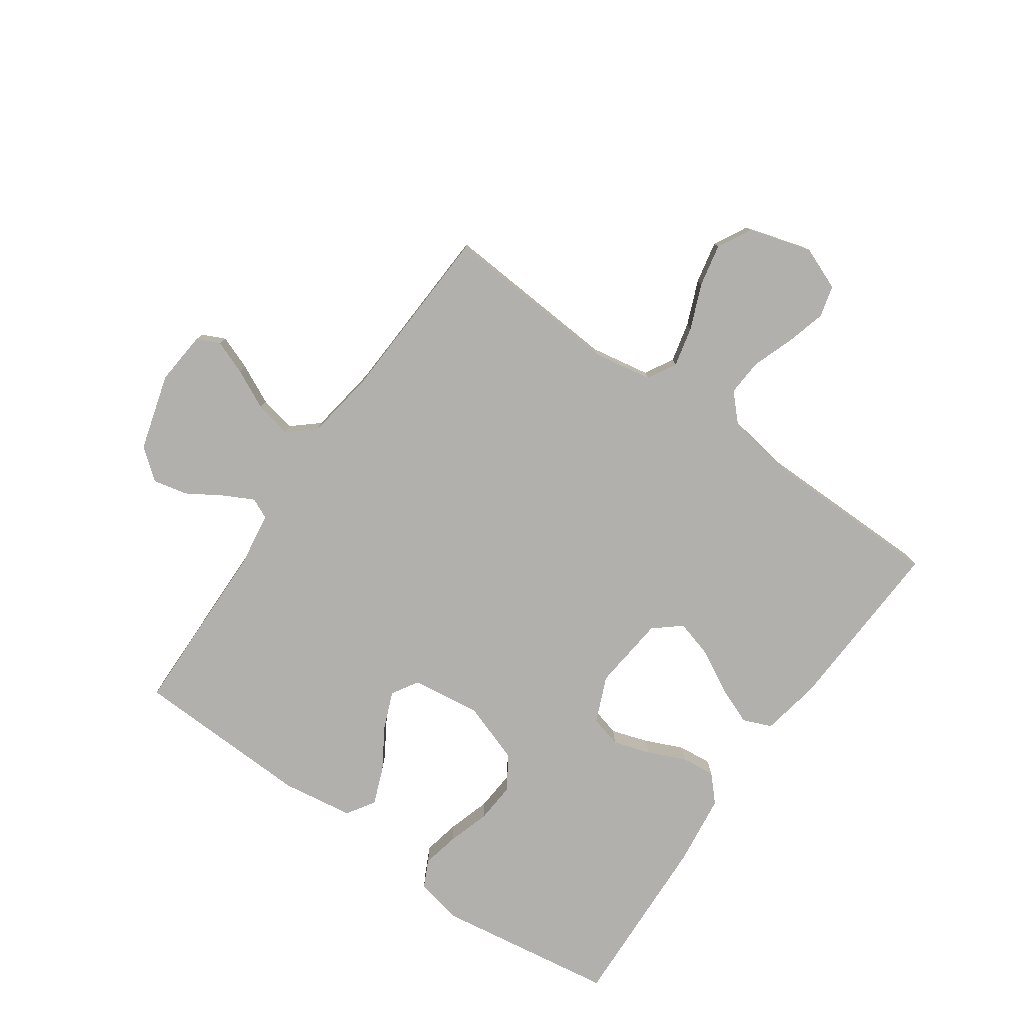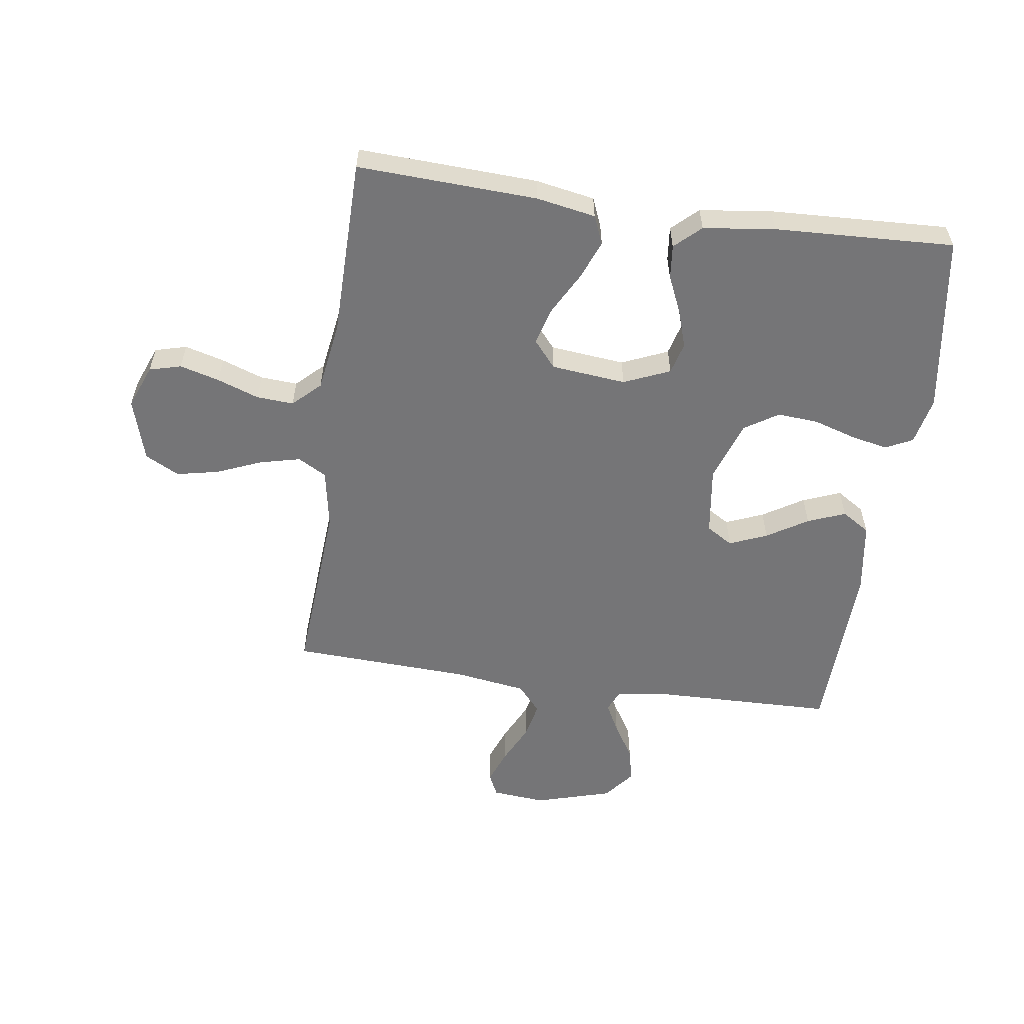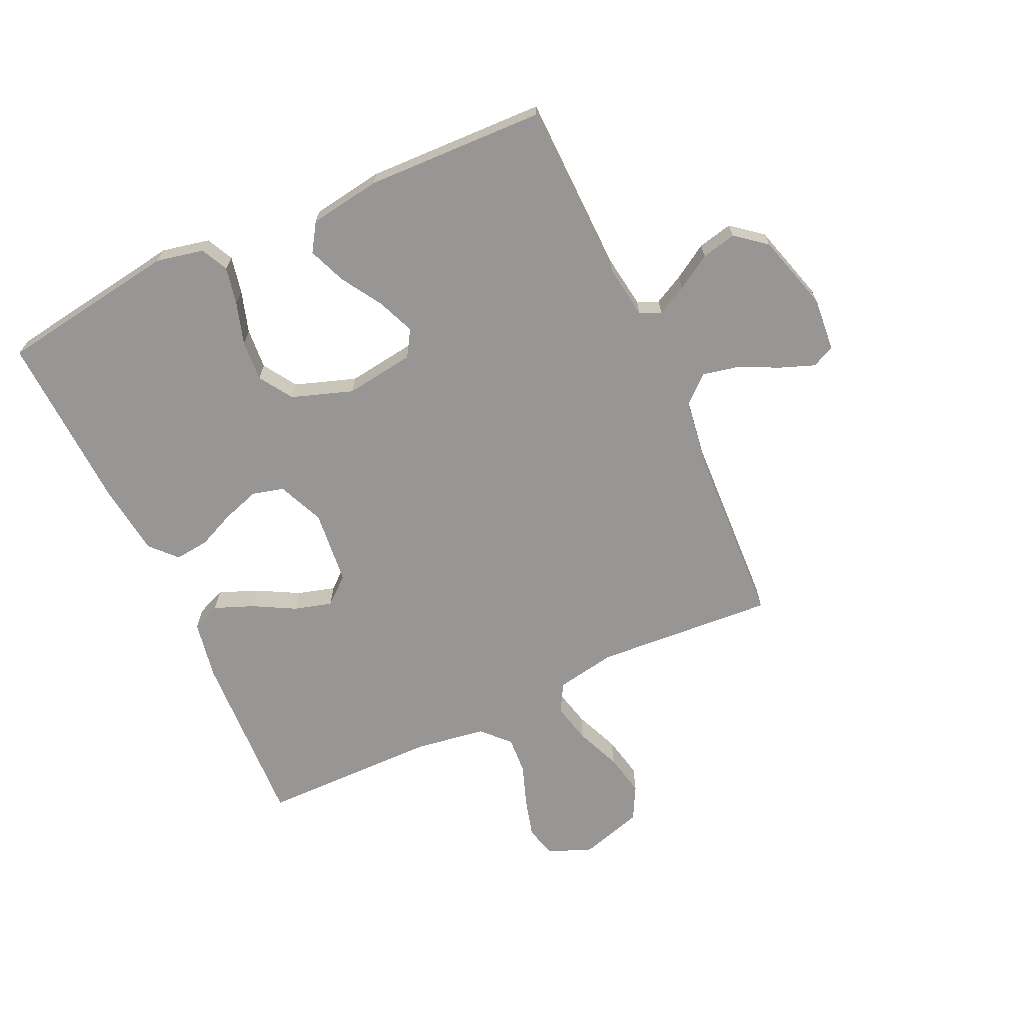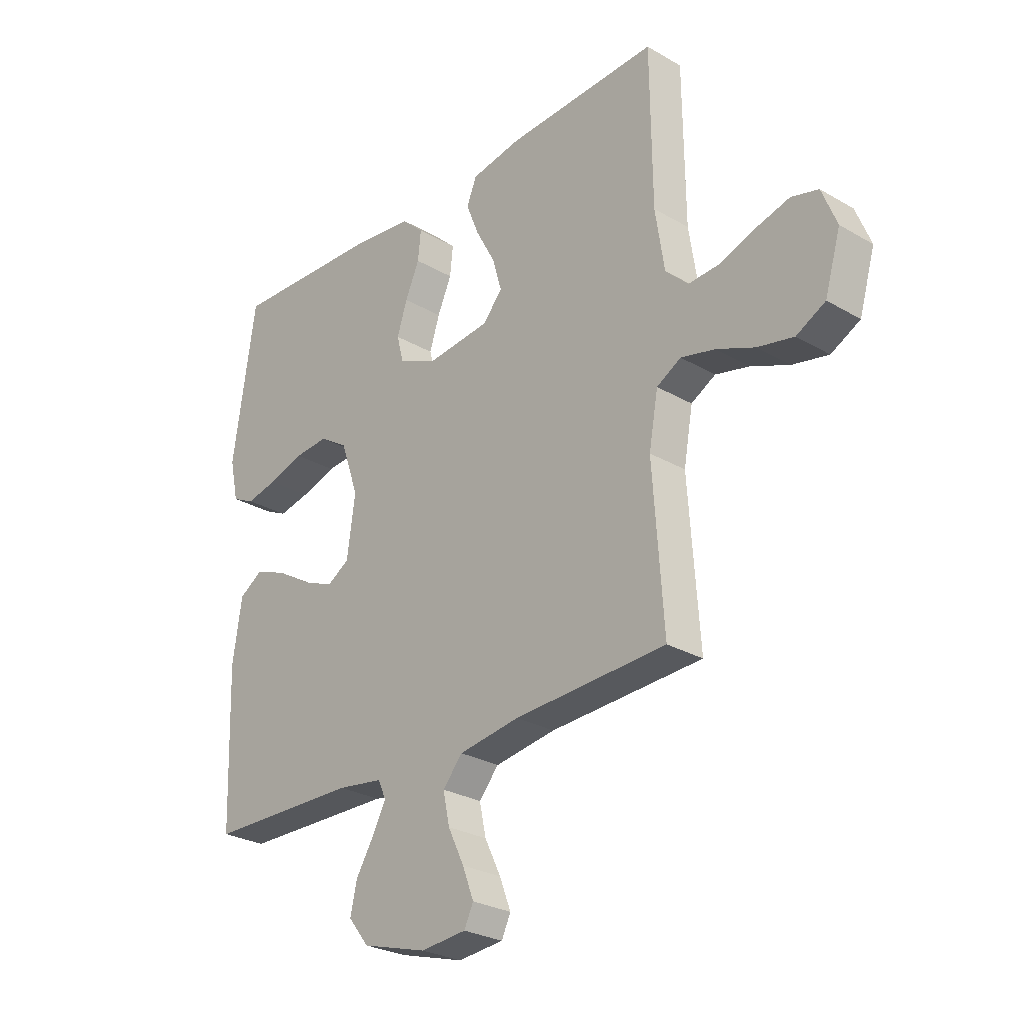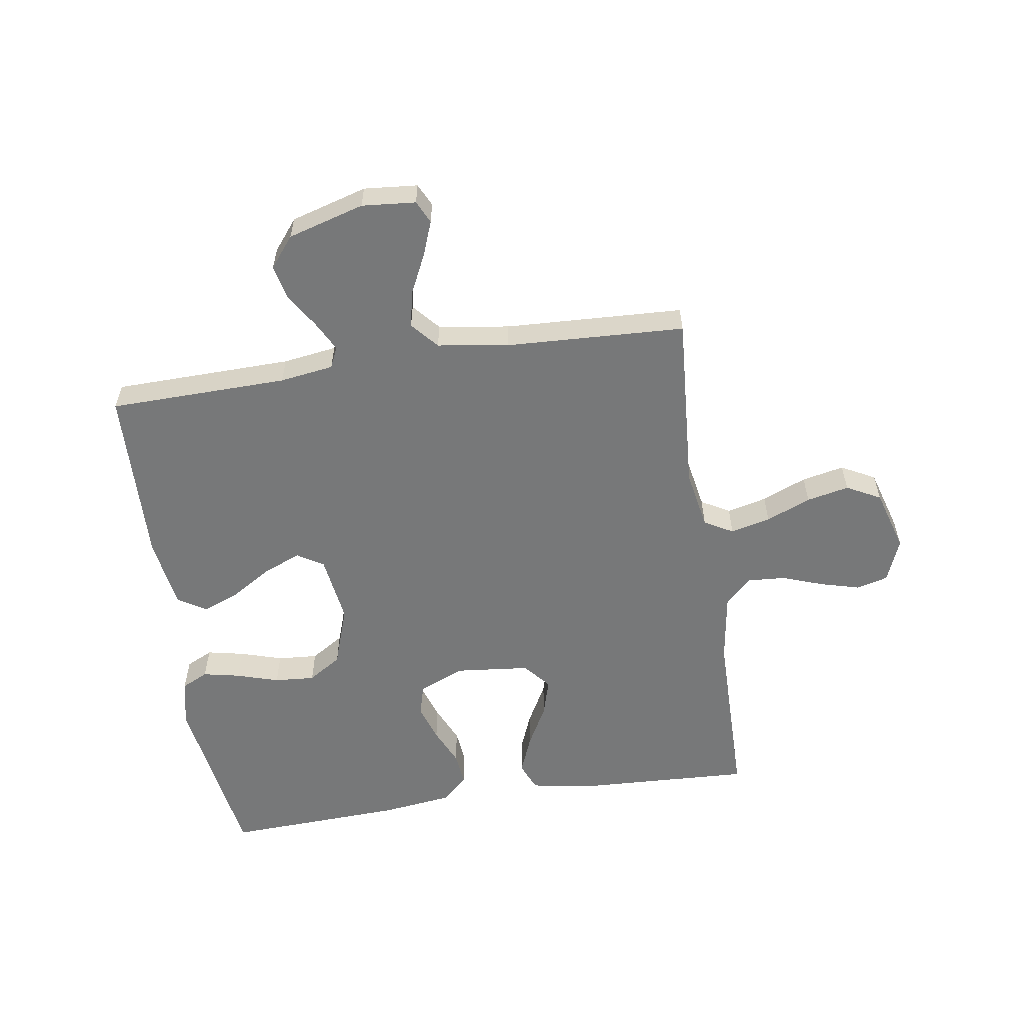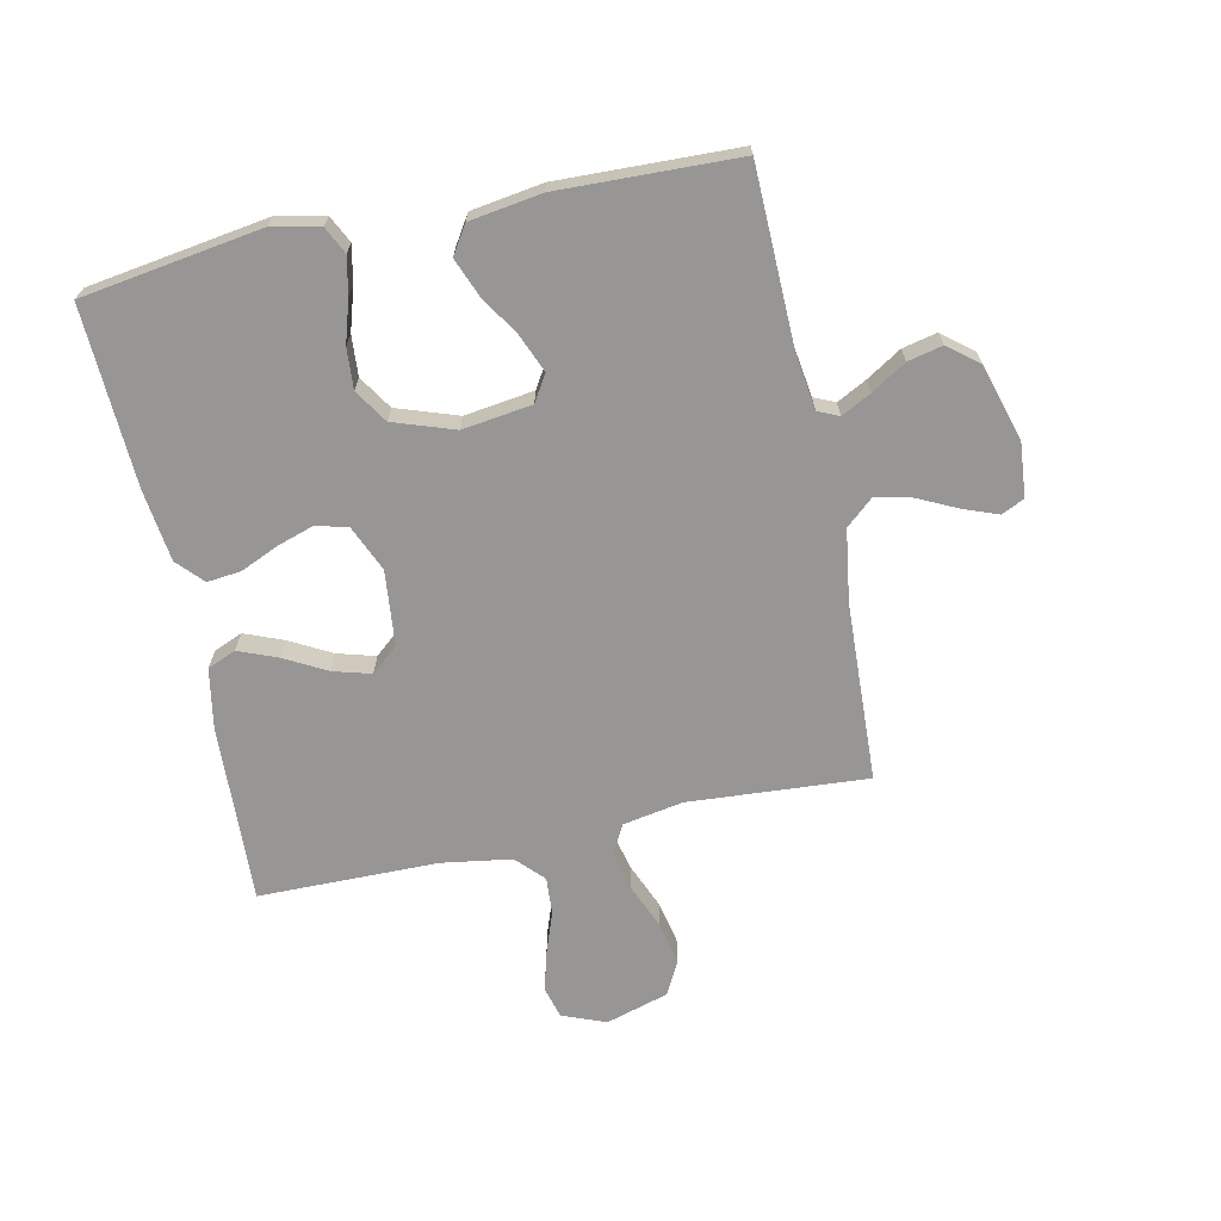
<metadata>
{"format":"obj","ext":"obj","renderer":"f3d","projection":"perspective","resolution":1024,"background":"white","views":[{"elev":-78.7,"azim":-125.1,"up":"+Y"},{"elev":-56.6,"azim":-8.1,"up":"+Y"},{"elev":-67.8,"azim":114.8,"up":"+Y"},{"elev":-27.3,"azim":-131.9,"up":"+Z"},{"elev":-57.4,"azim":-171.2,"up":"+Y"},{"elev":-68.0,"azim":102.1,"up":"+Y"}]}
</metadata>
<code>
v -0.5 0.07 -0.5
v -0.479 0.07 -0.2
v -0.497 0.07 -0.1
v -0.545 0.07 -0.073
v -0.612 0.07 -0.089
v -0.687 0.07 -0.12
v -0.758 0.07 -0.135
v -0.815 0.07 -0.105
v -0.846 0.07 0
v -0.817 0.07 0.073
v -0.764 0.07 0.087
v -0.698 0.07 0.069
v -0.628 0.07 0.044
v -0.566 0.07 0.04
v -0.521 0.07 0.083
v -0.503 0.07 0.2
v -0.5 0.07 0.5
v -0.2 0.07 0.486
v -0.101 0.07 0.468
v -0.081 0.07 0.42
v -0.107 0.07 0.355
v -0.145 0.07 0.285
v -0.163 0.07 0.222
v -0.125 0.07 0.177
v 0 0.07 0.164
v 0.077 0.07 0.197
v 0.091 0.07 0.25
v 0.071 0.07 0.312
v 0.043 0.07 0.375
v 0.037 0.07 0.432
v 0.08 0.07 0.472
v 0.2 0.07 0.487
v 0.5 0.07 0.5
v 0.545 0.07 0.2
v 0.528 0.07 0.12
v 0.483 0.07 0.098
v 0.421 0.07 0.111
v 0.35 0.07 0.133
v 0.282 0.07 0.138
v 0.226 0.07 0.102
v 0.191 0.07 0
v 0.207 0.07 -0.116
v 0.251 0.07 -0.143
v 0.314 0.07 -0.117
v 0.382 0.07 -0.075
v 0.445 0.07 -0.05
v 0.492 0.07 -0.08
v 0.51 0.07 -0.2
v 0.5 0.07 -0.5
v 0.2 0.07 -0.506
v 0.11 0.07 -0.519
v 0.094 0.07 -0.554
v 0.12 0.07 -0.604
v 0.156 0.07 -0.662
v 0.169 0.07 -0.72
v 0.128 0.07 -0.771
v 0 0.07 -0.808
v -0.09 0.07 -0.8
v -0.108 0.07 -0.762
v -0.086 0.07 -0.704
v -0.054 0.07 -0.638
v -0.041 0.07 -0.577
v -0.08 0.07 -0.532
v -0.2 0.07 -0.514
v -0.5 0 -0.5
v -0.479 0 -0.2
v -0.497 0 -0.1
v -0.545 0 -0.073
v -0.612 0 -0.089
v -0.687 0 -0.12
v -0.758 0 -0.135
v -0.815 0 -0.105
v -0.846 0 0
v -0.817 0 0.073
v -0.764 0 0.087
v -0.698 0 0.069
v -0.628 0 0.044
v -0.566 0 0.04
v -0.521 0 0.083
v -0.503 0 0.2
v -0.5 0 0.5
v -0.2 0 0.486
v -0.101 0 0.468
v -0.081 0 0.42
v -0.107 0 0.355
v -0.145 0 0.285
v -0.163 0 0.222
v -0.125 0 0.177
v 0 0 0.164
v 0.077 0 0.197
v 0.091 0 0.25
v 0.071 0 0.312
v 0.043 0 0.375
v 0.037 0 0.432
v 0.08 0 0.472
v 0.2 0 0.487
v 0.5 0 0.5
v 0.545 0 0.2
v 0.528 0 0.12
v 0.483 0 0.098
v 0.421 0 0.111
v 0.35 0 0.133
v 0.282 0 0.138
v 0.226 0 0.102
v 0.191 0 0
v 0.207 0 -0.116
v 0.251 0 -0.143
v 0.314 0 -0.117
v 0.382 0 -0.075
v 0.445 0 -0.05
v 0.492 0 -0.08
v 0.51 0 -0.2
v 0.5 0 -0.5
v 0.2 0 -0.506
v 0.11 0 -0.519
v 0.094 0 -0.554
v 0.12 0 -0.604
v 0.156 0 -0.662
v 0.169 0 -0.72
v 0.128 0 -0.771
v 0 0 -0.808
v -0.09 0 -0.8
v -0.108 0 -0.762
v -0.086 0 -0.704
v -0.054 0 -0.638
v -0.041 0 -0.577
v -0.08 0 -0.532
v -0.2 0 -0.514
f 59 60 61
f 58 59 61
f 57 58 61
f 56 57 61
f 55 56 61
f 54 55 61
f 53 54 61
f 52 53 61 62
f 51 52 62 63
f 48 49 50
f 47 48 50
f 46 47 50
f 45 46 50
f 44 45 50
f 51 63 64
f 50 51 64
f 44 50 64
f 43 44 64
f 36 37 38
f 35 36 38
f 34 35 38
f 33 34 38
f 32 33 38
f 31 32 38
f 30 31 38
f 29 30 38
f 28 29 38
f 27 28 38 39
f 26 27 39 40
f 20 21 22
f 19 20 22
f 18 19 22
f 17 18 22
f 16 17 22
f 15 16 22 23
f 14 15 23 24
f 11 12 13
f 10 11 13
f 9 10 13
f 8 9 13
f 7 8 13
f 6 7 13
f 5 6 13
f 4 5 13 14
f 14 24 25
f 4 14 25
f 3 4 25
f 64 1 2
f 43 64 2
f 42 43 2
f 26 40 41
f 26 41 42
f 25 26 42
f 3 25 42
f 2 3 42
f 125 124 123
f 125 123 122
f 125 122 121
f 125 121 120
f 125 120 119
f 125 119 118
f 125 118 117
f 126 125 117 116
f 127 126 116 115
f 114 113 112
f 114 112 111
f 114 111 110
f 114 110 109
f 114 109 108
f 128 127 115
f 128 115 114
f 128 114 108
f 128 108 107
f 102 101 100
f 102 100 99
f 102 99 98
f 102 98 97
f 102 97 96
f 102 96 95
f 102 95 94
f 102 94 93
f 102 93 92
f 103 102 92 91
f 104 103 91 90
f 86 85 84
f 86 84 83
f 86 83 82
f 86 82 81
f 86 81 80
f 87 86 80 79
f 88 87 79 78
f 77 76 75
f 77 75 74
f 77 74 73
f 77 73 72
f 77 72 71
f 77 71 70
f 77 70 69
f 78 77 69 68
f 89 88 78
f 89 78 68
f 89 68 67
f 66 65 128
f 66 128 107
f 66 107 106
f 105 104 90
f 106 105 90
f 106 90 89
f 106 89 67
f 106 67 66
f 1 65 66 2
f 2 66 67 3
f 3 67 68 4
f 4 68 69 5
f 5 69 70 6
f 6 70 71 7
f 7 71 72 8
f 8 72 73 9
f 9 73 74 10
f 10 74 75 11
f 11 75 76 12
f 12 76 77 13
f 13 77 78 14
f 14 78 79 15
f 15 79 80 16
f 16 80 81 17
f 17 81 82 18
f 18 82 83 19
f 19 83 84 20
f 20 84 85 21
f 21 85 86 22
f 22 86 87 23
f 23 87 88 24
f 24 88 89 25
f 25 89 90 26
f 26 90 91 27
f 27 91 92 28
f 28 92 93 29
f 29 93 94 30
f 30 94 95 31
f 31 95 96 32
f 32 96 97 33
f 33 97 98 34
f 34 98 99 35
f 35 99 100 36
f 36 100 101 37
f 37 101 102 38
f 38 102 103 39
f 39 103 104 40
f 40 104 105 41
f 41 105 106 42
f 42 106 107 43
f 43 107 108 44
f 44 108 109 45
f 45 109 110 46
f 46 110 111 47
f 47 111 112 48
f 48 112 113 49
f 49 113 114 50
f 50 114 115 51
f 51 115 116 52
f 52 116 117 53
f 53 117 118 54
f 54 118 119 55
f 55 119 120 56
f 56 120 121 57
f 57 121 122 58
f 58 122 123 59
f 59 123 124 60
f 60 124 125 61
f 61 125 126 62
f 62 126 127 63
f 63 127 128 64
f 64 128 65 1

</code>
